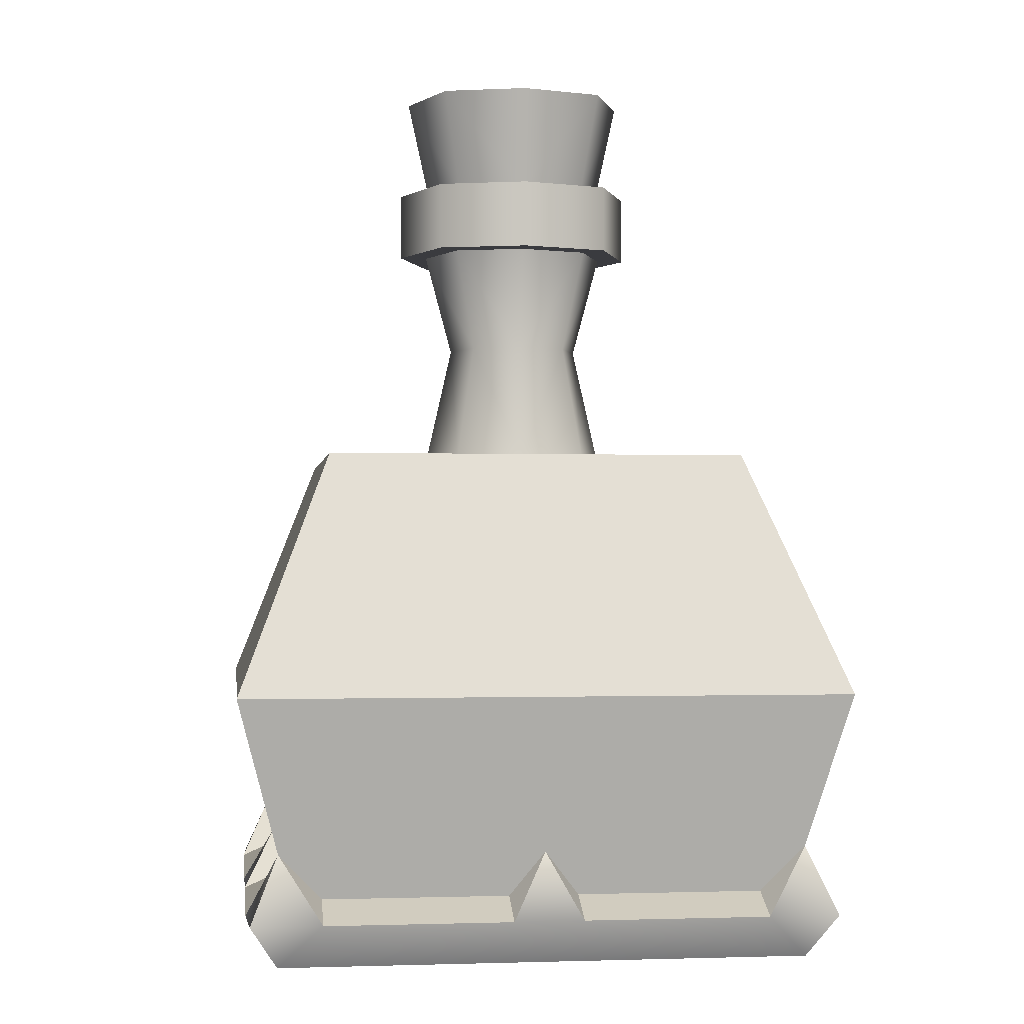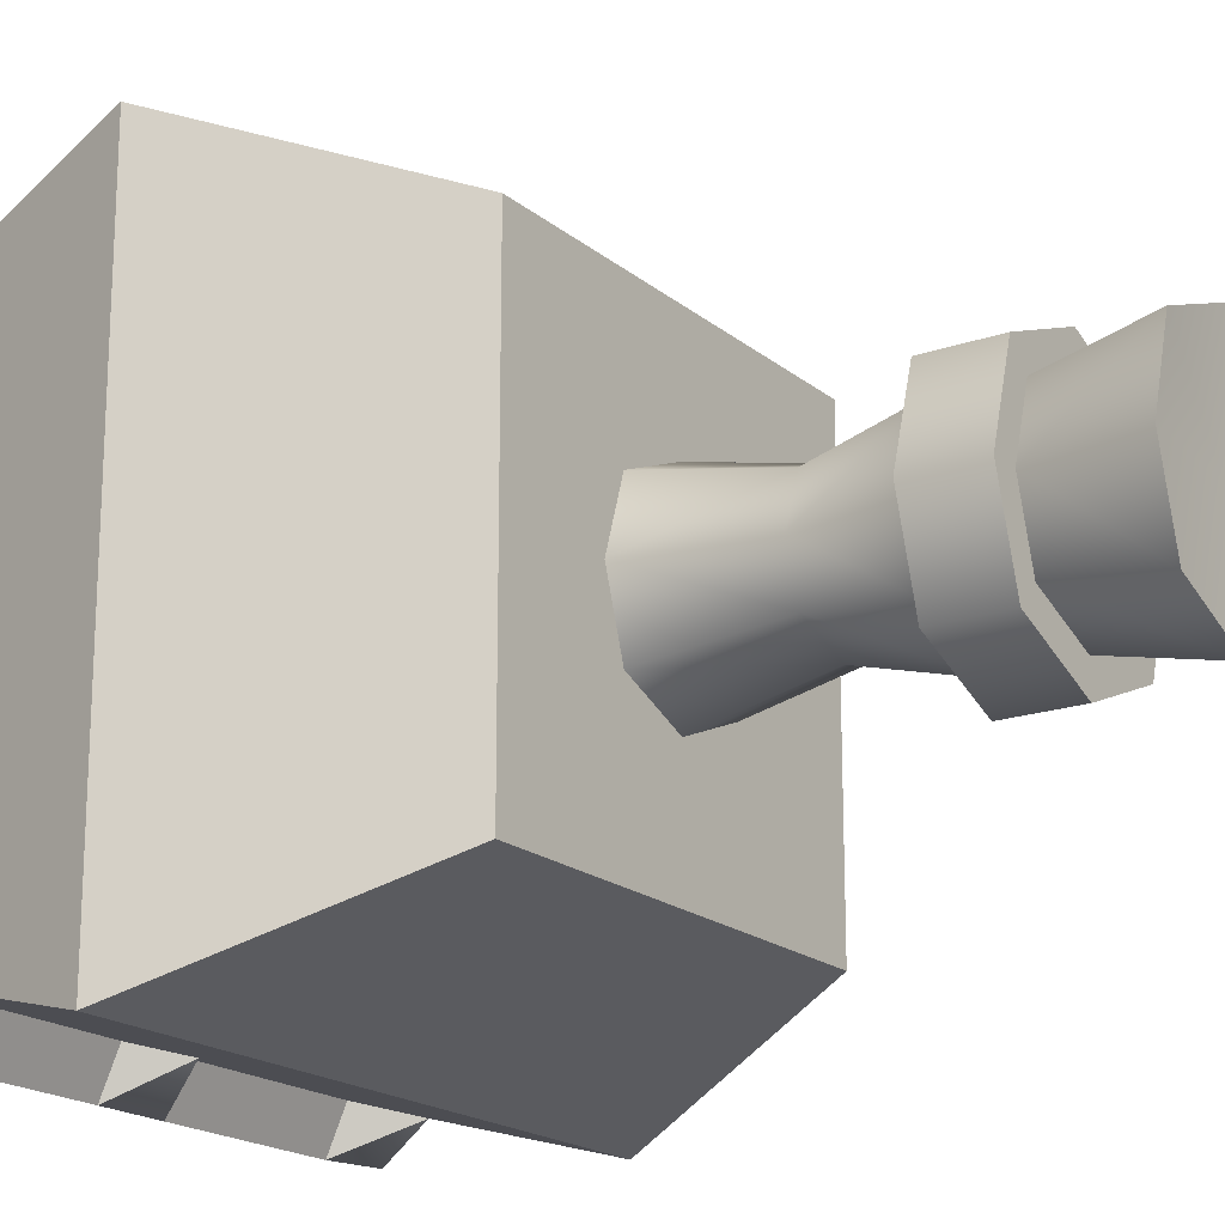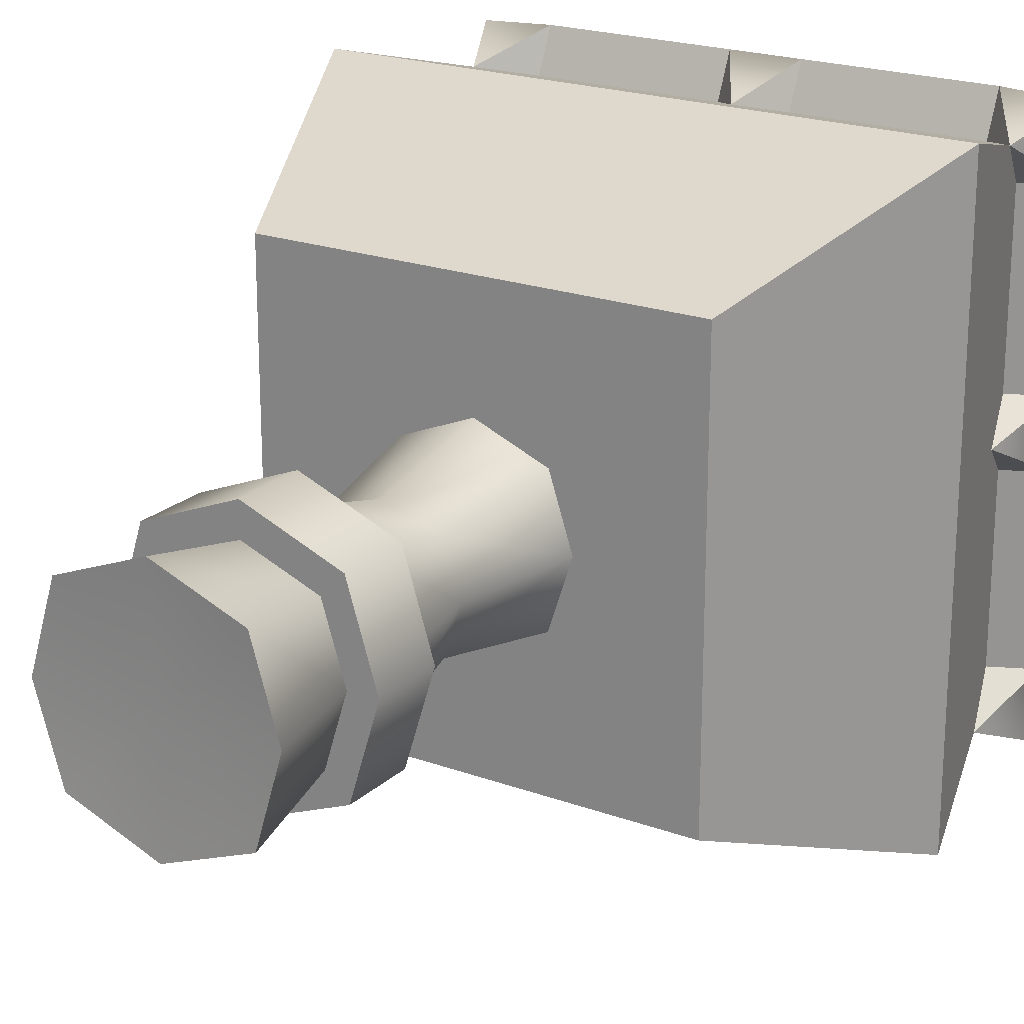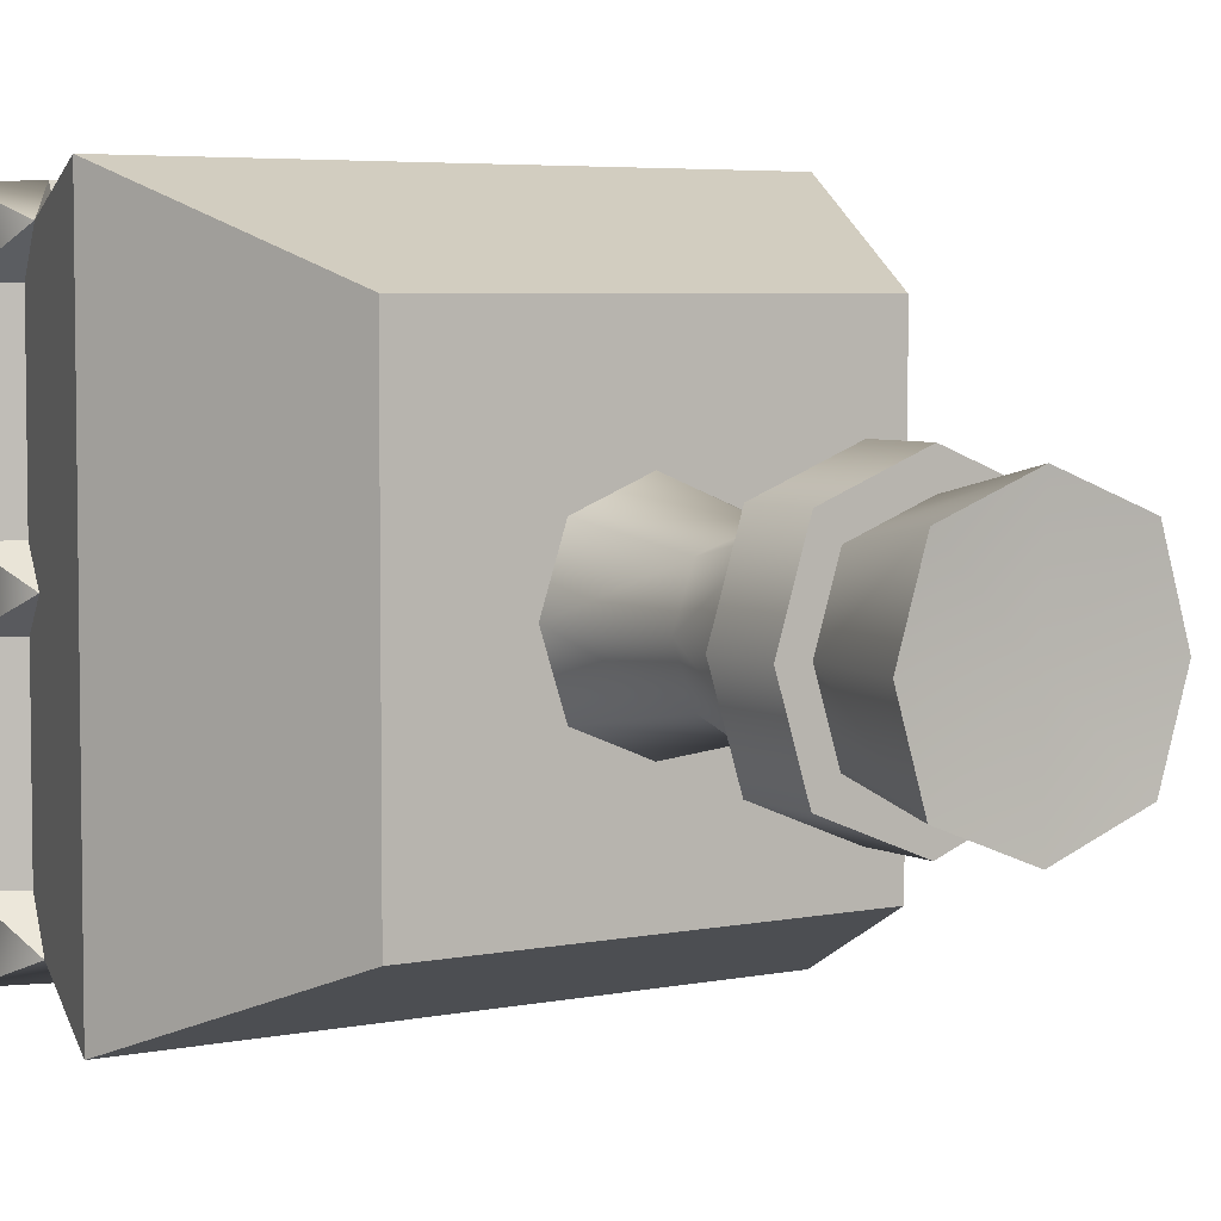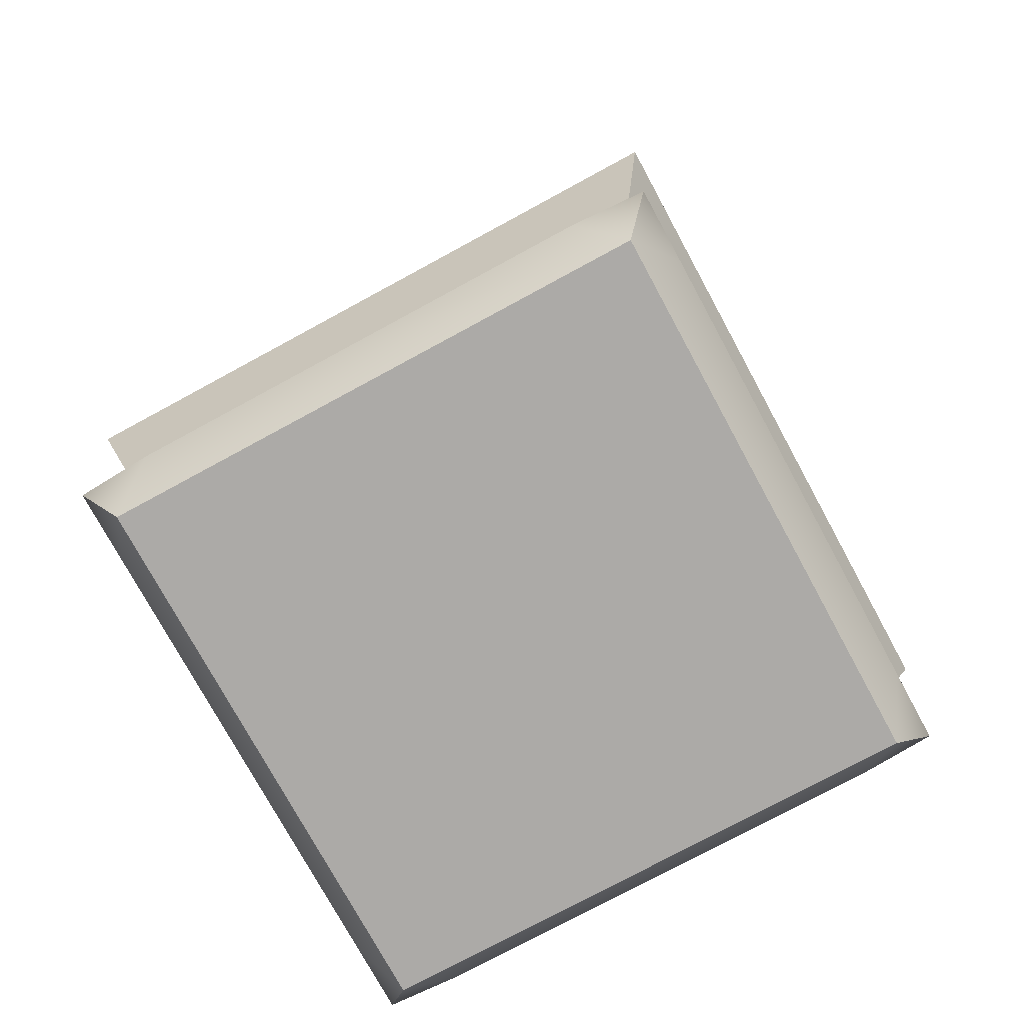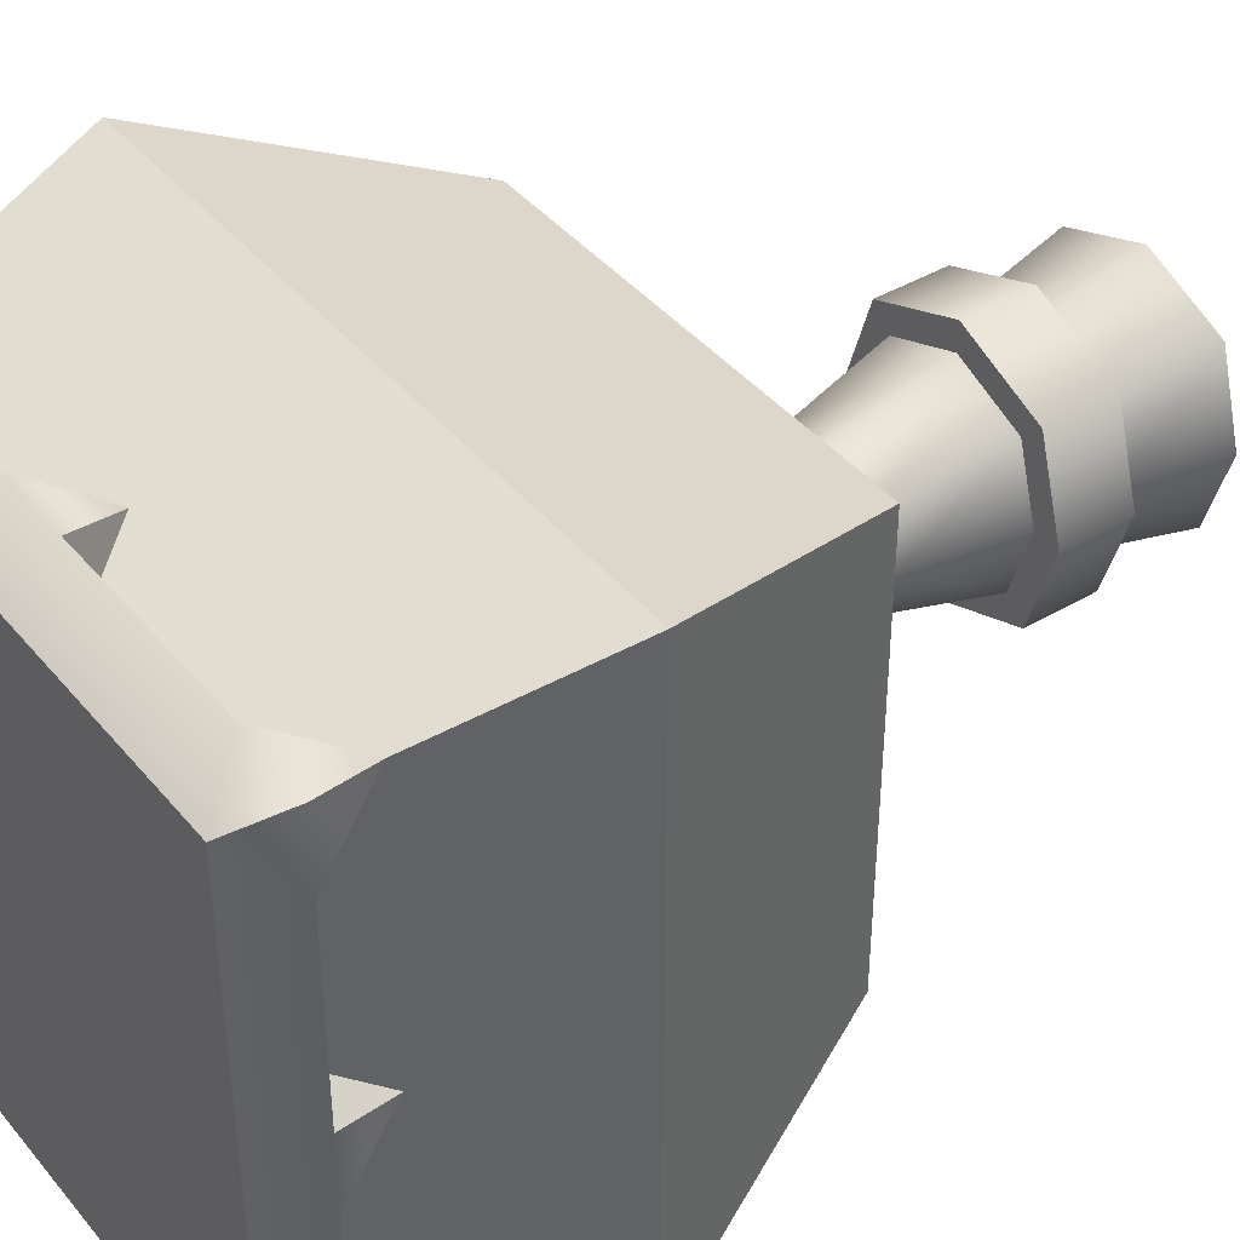
<metadata>
{"format":"obj","ext":"obj","renderer":"f3d","projection":"perspective","resolution":1024,"background":"white","views":[{"elev":-1.2,"azim":82.7,"up":"+Y"},{"elev":-18.8,"azim":123.7,"up":"+Z"},{"elev":21.3,"azim":-147.1,"up":"+Z"},{"elev":4.9,"azim":146.8,"up":"+Z"},{"elev":-76.0,"azim":28.5,"up":"+Y"},{"elev":41.2,"azim":54.2,"up":"+Z"}]}
</metadata>
<code>
v 0.04497 -0.4789 -0.3753
v 0.2813 -0.4789 -0.3753
v 0.3705 -0.4789 -0.2808
v 0.3705 -0.4789 -0.04418
v 0.3856 -0.199 -0.3871
v 0.2649 0.1078 -0.2697
v 0.08913 0.396 -0.08755
v 0.068 0.2637 -0.06214
v 0.08765 0.1078 -0.08696
v 0.1142 0.396 -0.1124
v 0.1142 0.483 -0.1124
v 0.08768 0.483 -0.08469
v 0.1075 0.6121 -0.1056
v 0.3177 -0.4543 -0.04418
v 0.3333 -0.3957 -0.3357
v 0.3177 -0.4543 -0.2808
v 0.2813 -0.4543 -0.3204
v 0.04497 -0.4543 -0.3204
v 0.3705 -0.4789 -0.3706
v 0.3324 -0.5359 -0.3363
v 0.04497 -0.4789 0.3753
v 0.2813 -0.4789 0.3753
v 0.3705 -0.4789 0.2808
v 0.3705 -0.4789 0.04419
v 0.3856 -0.199 0.3871
v 0.2649 0.1078 0.2697
v 0.1161 0.396 -0
v 0.1161 0.1078 0
v 0.08913 0.396 0.08755
v 0.068 0.2637 0.06214
v 0.0896 0.2637 -0
v 0.08765 0.1078 0.08696
v 0.149 0.396 -0
v 0.1142 0.396 0.1124
v 0.149 0.483 -0
v 0.1142 0.483 0.1124
v 0.1139 0.483 -0
v 0.08768 0.483 0.08469
v 0.1394 0.6121 -0
v 0.1075 0.6121 0.1056
v 0.3328 -0.3973 0
v 0.3177 -0.4543 0.04419
v 0.3333 -0.3957 0.3357
v 0.3177 -0.4543 0.2808
v 0.2813 -0.4543 0.3204
v 0.04497 -0.4543 0.3204
v 0.3705 -0.4789 0.3706
v 0.3324 -0.5359 0.3363
v -0.04497 -0.4789 -0.3753
v -0.2813 -0.4789 -0.3753
v -0.3705 -0.4789 -0.2808
v -0.3705 -0.4789 -0.04418
v -0.3856 -0.199 -0.3871
v -0.2649 0.1078 -0.2697
v 0 0.1078 -0.1226
v 0 0.396 -0.1228
v -0.08913 0.396 -0.08755
v -0.068 0.2637 -0.06214
v 0 0.2637 -0.08737
v -0.08765 0.1078 -0.08696
v 0 0.396 -0.158
v -0.1142 0.396 -0.1124
v 0 0.483 -0.158
v -0.1142 0.483 -0.1124
v 0 0.483 -0.119
v -0.08768 0.483 -0.08469
v 0 0.6121 -0.1474
v -0.1075 0.6121 -0.1056
v -0.3177 -0.4543 -0.04418
v -0.3333 -0.3957 -0.3357
v -0.3177 -0.4543 -0.2808
v -0.2813 -0.4543 -0.3204
v -0.04497 -0.4543 -0.3204
v 0 -0.4025 -0.3339
v -0.3705 -0.4789 -0.3706
v -0.3324 -0.5359 -0.3363
v -0.04497 -0.4789 0.3753
v -0.2813 -0.4789 0.3753
v -0.3705 -0.4789 0.2808
v -0.3705 -0.4789 0.04419
v -0.3856 -0.199 0.3871
v -0.2649 0.1078 0.2697
v -0.1161 0.396 -0
v -0.1161 0.1078 0
v 0 0.1078 0.1226
v 0 0.396 0.1228
v -0.08913 0.396 0.08755
v -0.068 0.2637 0.06214
v -0.0896 0.2637 -0
v 0 0.2637 0.08737
v -0.08765 0.1078 0.08696
v -0.149 0.396 -0
v 0 0.396 0.158
v -0.1142 0.396 0.1124
v -0.149 0.483 -0
v 0 0.483 0.158
v -0.1142 0.483 0.1124
v -0.1139 0.483 -0
v 0 0.483 0.119
v -0.08768 0.483 0.08469
v -0.1394 0.6121 -0
v 0 0.6121 0.1474
v -0.1075 0.6121 0.1056
v 0 0.603 -0
v -0.3328 -0.3973 0
v -0.3177 -0.4543 0.04419
v -0.3333 -0.3957 0.3357
v -0.3177 -0.4543 0.2808
v -0.2813 -0.4543 0.3204
v -0.04497 -0.4543 0.3204
v 0 -0.4025 0.3339
v -0.3705 -0.4789 0.3706
v -0.3324 -0.5359 0.3363
f 16 14 4 3
f 1 74 18
f 109 110 111 107
f 25 111 43
f 8 59 56 7
f 53 54 6 5
f 28 9 8 31
f 27 7 10 33
f 9 55 59 8
f 31 8 7 27
f 7 56 61 10
f 10 61 63 11
f 33 10 11 35
f 11 63 65 12
f 35 11 12 37
f 12 65 67 13
f 37 12 13 39
f 104 39 13 67
f 14 41 4
f 5 41 15
f 42 41 43 44
f 18 17 2 1
f 17 15 2
f 16 3 15
f 19 15 3
f 19 2 15
f 48 24 23
f 44 23 24 42
f 21 46 111
f 46 45 43 111
f 105 107 81
f 30 29 86 90
f 82 54 53 81
f 28 31 30 32
f 27 33 34 29
f 32 30 90 85
f 31 27 29 30
f 29 34 93 86
f 34 36 96 93
f 33 35 36 34
f 36 38 99 96
f 35 37 38 36
f 38 40 102 99
f 37 39 40 38
f 104 102 40 39
f 42 24 41
f 25 43 41
f 74 70 53
f 46 21 22 45
f 45 22 43
f 44 43 23
f 47 23 43
f 47 43 22
f 48 23 47
f 71 51 52 69
f 49 73 74
f 81 53 105
f 81 107 111
f 58 57 56 59
f 81 25 26 82
f 84 89 58 60
f 83 92 62 57
f 60 58 59 55
f 89 83 57 58
f 57 62 61 56
f 62 64 63 61
f 92 95 64 62
f 64 66 65 63
f 95 98 66 64
f 66 68 67 65
f 98 101 68 66
f 104 67 68 101
f 69 52 105
f 25 41 5
f 14 16 15 41
f 73 49 50 72
f 72 50 70
f 71 70 51
f 75 51 70
f 75 70 50
f 48 20 4 24
f 108 106 80 79
f 77 111 110
f 81 111 25
f 53 70 105
f 88 90 86 87
f 6 26 25 5
f 84 91 88 89
f 83 87 94 92
f 91 85 90 88
f 89 88 87 83
f 87 86 93 94
f 94 93 96 97
f 92 94 97 95
f 97 96 99 100
f 95 97 100 98
f 100 99 102 103
f 98 100 103 101
f 104 101 103 102
f 106 105 80
f 53 5 74
f 5 15 74
f 110 109 78 77
f 109 107 78
f 108 79 107
f 112 107 79
f 112 78 107
f 4 41 24
f 4 20 3
f 19 3 20
f 113 76 20 48
f 77 113 48 21
f 112 113 78
f 77 78 113
f 21 111 77
f 22 21 48
f 47 22 48
f 112 79 113
f 113 80 52 76
f 75 76 51
f 52 51 76
f 80 113 79
f 52 80 105
f 75 50 76
f 50 49 76
f 76 49 1 20
f 2 20 1
f 19 20 2
f 1 49 74
f 15 17 18 74
f 70 74 73 72
f 105 70 71 69
f 105 106 108 107
f 54 55 6
f 82 84 54
f 85 82 26
f 28 26 6
f 28 32 26
f 32 85 26
f 85 91 82
f 84 82 91
f 60 54 84
f 55 54 60
f 9 6 55
f 9 28 6

</code>
